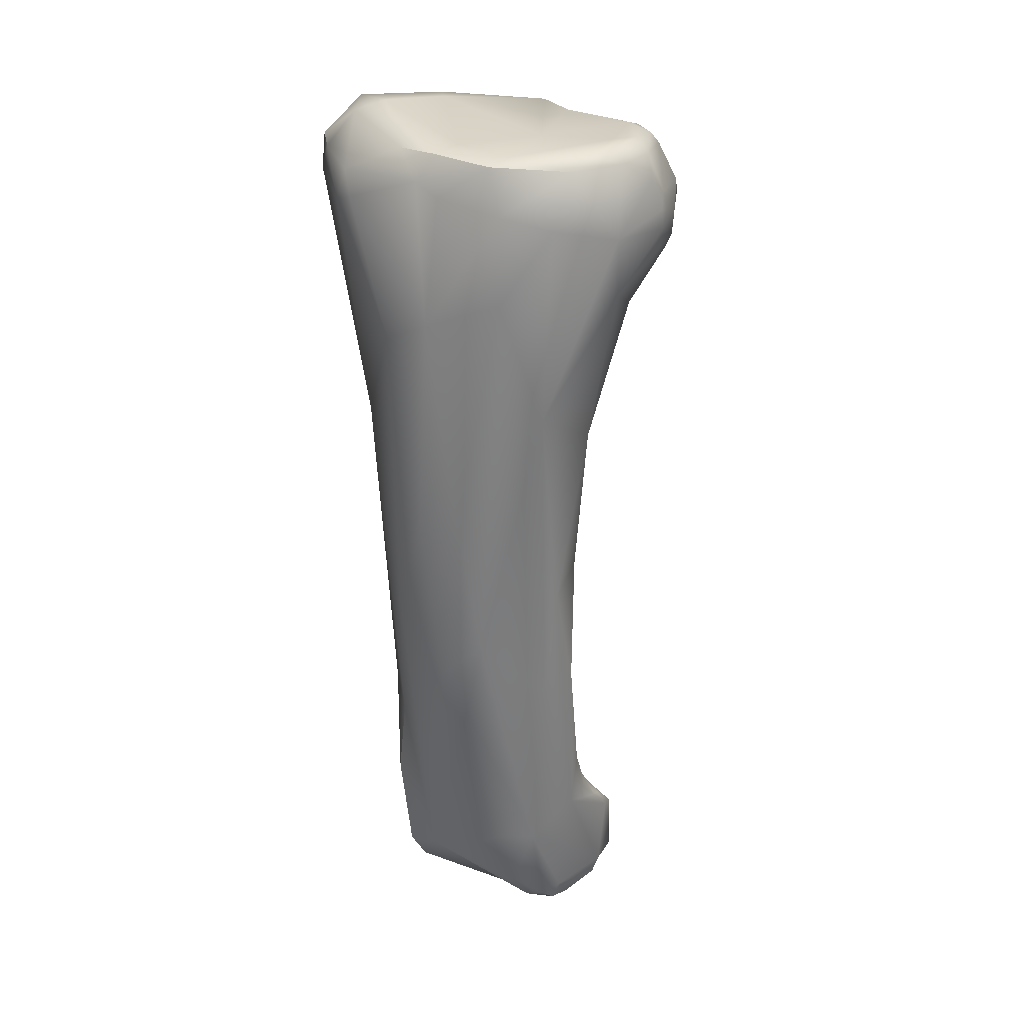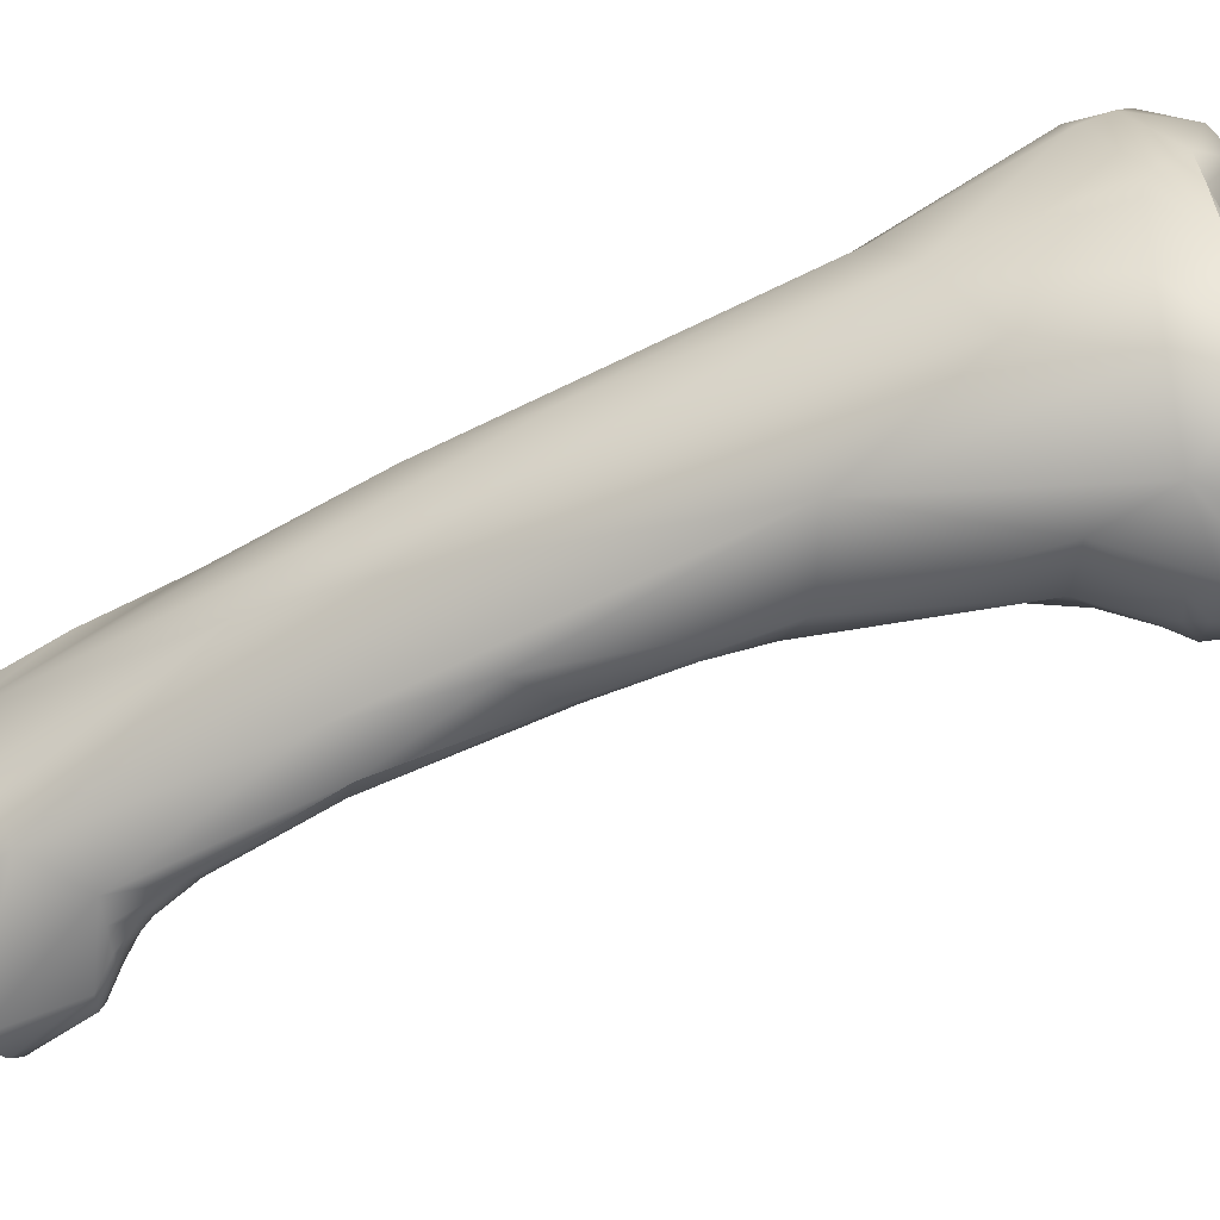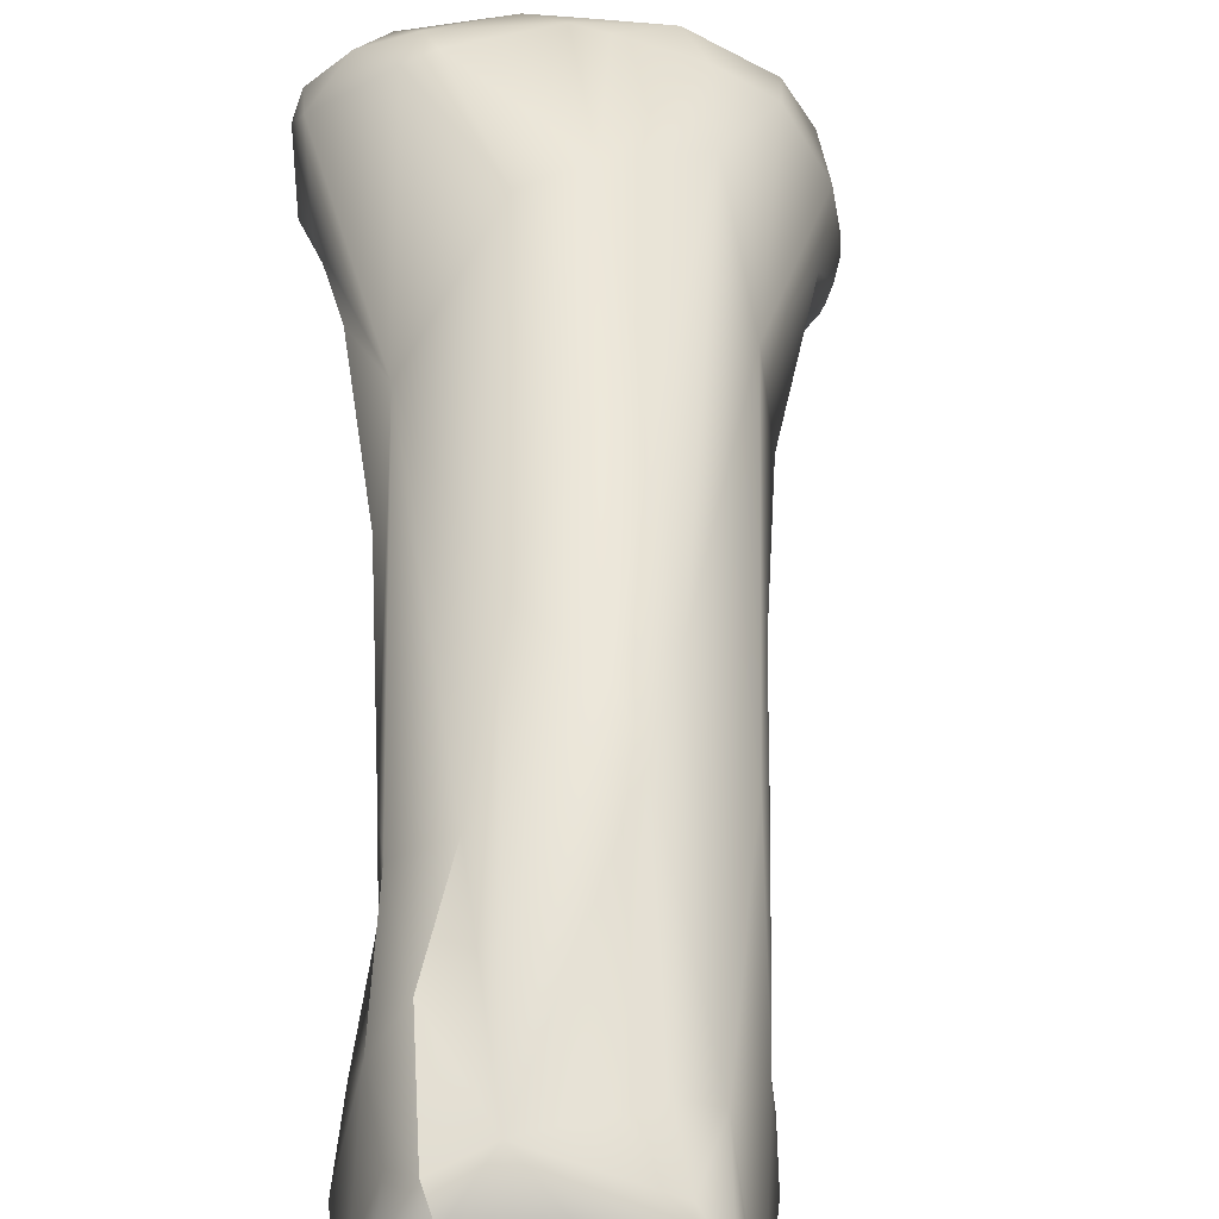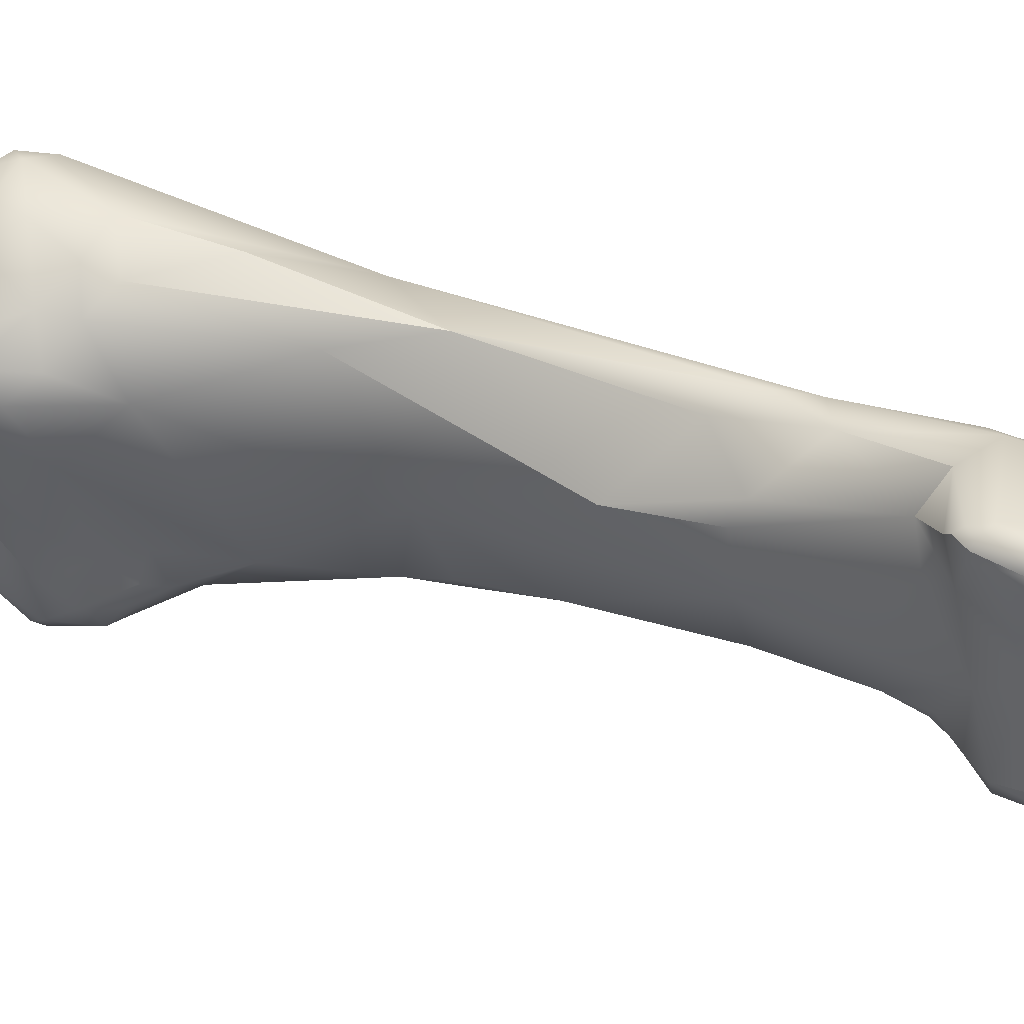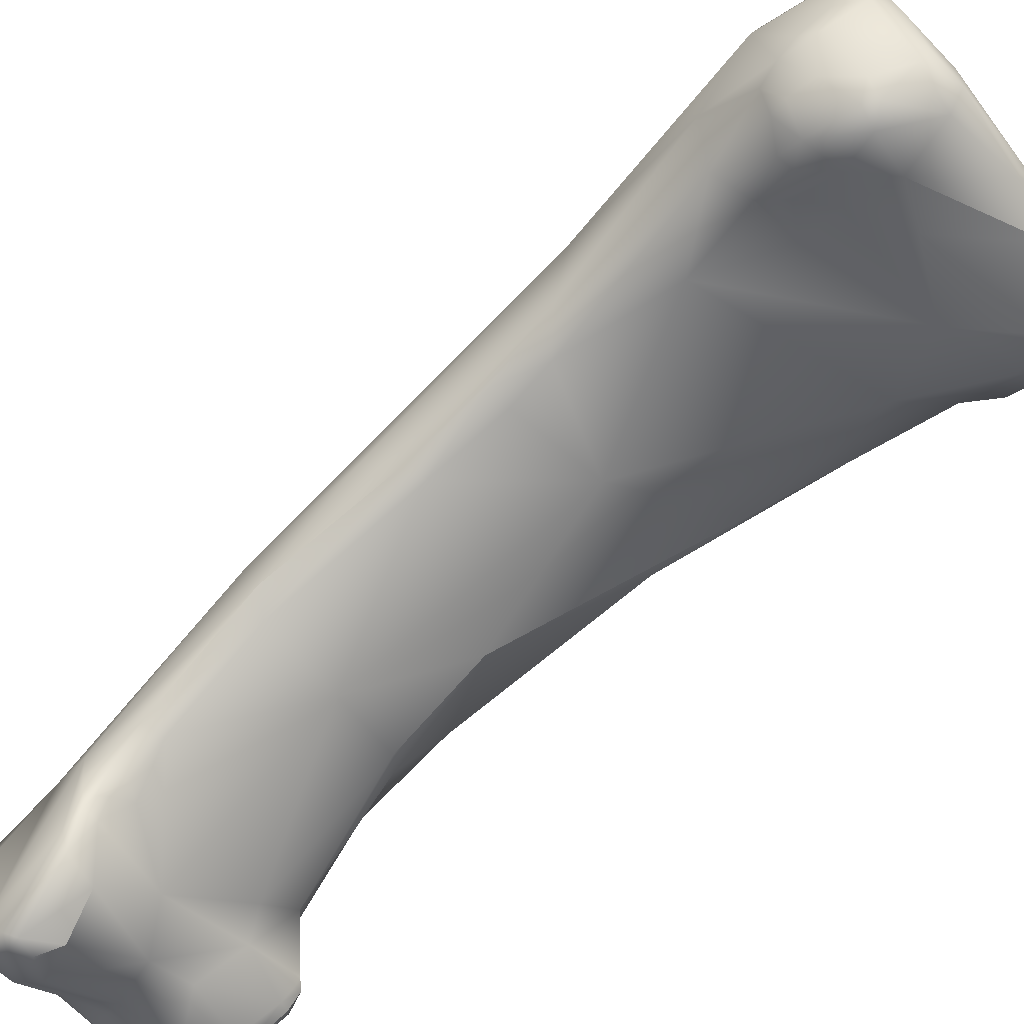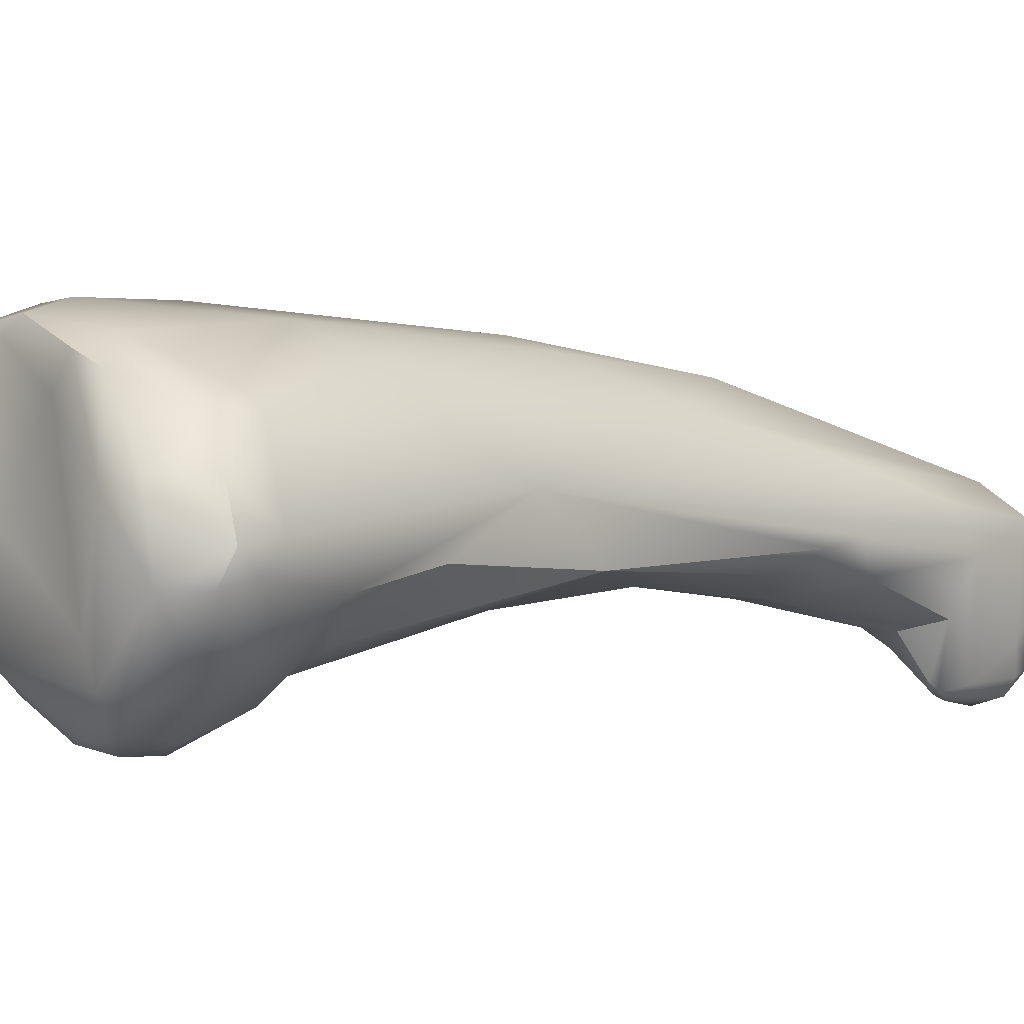
<metadata>
{"format":"obj","ext":"obj","renderer":"f3d","projection":"perspective","resolution":1024,"background":"white","views":[{"elev":-3.0,"azim":-145.4,"up":"+Z"},{"elev":30.8,"azim":-111.2,"up":"+Y"},{"elev":26.0,"azim":161.9,"up":"+Y"},{"elev":-44.9,"azim":79.2,"up":"+Y"},{"elev":-47.1,"azim":-72.1,"up":"+Y"},{"elev":33.6,"azim":36.3,"up":"+Y"}]}
</metadata>
<code>
v 280.9 -139.8 718.9
v 280.8 -139.9 717.7
v 280.8 -140.8 717.4
v 280.9 -141.2 716.7
v 280.9 -140.8 716.6
v 281.1 -141.3 716
v 281.9 -141.7 720.2
v 281.8 -142.2 719.9
v 283 -142.3 720.9
v 282.9 -141.4 720.8
v 283.2 -143.1 720.4
v 281.6 -139.9 719.7
v 281.4 -138.8 719.2
v 282 -138.8 719.4
v 281.1 -138.1 718.1
v 282 -137 718.4
v 282.4 -136.3 717.6
v 281.4 -142.8 718.4
v 281.2 -142.4 717
v 281.8 -143.5 718.6
v 281.8 -143.5 718.1
v 281.5 -142.7 716
v 282.5 -144 718.3
v 282.3 -143.7 716.2
v 283.5 -144.1 717.1
v 281.8 -138.7 715.1
v 283.3 -136.2 715.2
v 281.9 -142.8 715.5
v 282.9 -143.3 715.4
v 283.3 -143.7 715.7
v 281.6 -141.8 715.3
v 282.9 -140.5 713.2
v 283.5 -142.5 713.2
v 286.2 -142.9 721.7
v 286.4 -142 721.9
v 286.4 -139.9 720.4
v 284.9 -135.2 718.3
v 285.4 -134.6 717.9
v 284.3 -143.9 718.7
v 285.2 -143.5 716.8
v 286.5 -143.9 718.6
v 285.2 -135.1 715.8
v 284.4 -143.6 715.4
v 284.2 -143.4 714.3
v 286 -143.5 715.2
v 286.1 -136.4 712.5
v 286.2 -143.7 711.7
v 286.2 -143.3 707.7
v 288.3 -143.4 722.2
v 287.7 -142.2 722.6
v 287.6 -135.6 719.3
v 288 -134.3 718.7
v 287.8 -134.3 716.8
v 288.7 -134.1 717.6
v 286.5 -140.2 708
v 287.3 -144.5 707.2
v 287.5 -144.8 705.2
v 288.1 -145.2 705.6
v 288.6 -146 702.2
v 291.5 -139.8 722.8
v 290.8 -143.6 722.7
v 291.1 -144.3 721.7
v 291.5 -142.8 723.1
v 292.3 -143.4 722.6
v 291.5 -135.6 721.8
v 289.8 -144.2 718.4
v 292.2 -144.4 720.2
v 289.6 -134.2 719.2
v 289.7 -136.1 711.9
v 291.4 -145.6 707.5
v 289.1 -146.4 702.7
v 290.9 -140 703.6
v 289 -145 700.6
v 290.1 -148 697
v 290.8 -148.9 697
v 290.7 -146.6 696.2
v 292.4 -140.8 723.4
v 293.3 -141.1 723.2
v 294.2 -137.3 722.7
v 292.9 -143.8 721.5
v 293.6 -142.9 721.8
v 292.6 -142.4 723.2
v 293.3 -142.1 722.9
v 294.7 -139.2 722.5
v 292.7 -135.1 721.4
v 294.3 -135 720
v 293.2 -143.7 719.2
v 294.6 -142.6 719.7
v 294.4 -142.5 718.2
v 292.6 -134.3 718.7
v 292.5 -134.4 717.5
v 293.6 -134.8 717.6
v 292.5 -143.9 716.5
v 292.2 -136.6 711.7
v 292.9 -140 703.6
v 293.7 -149.8 698.4
v 292 -143.4 698.2
v 293.9 -144.9 695.3
v 292.6 -152.6 692.2
v 293.2 -152.9 692.3
v 292.2 -151.4 693.5
v 291.8 -151.1 692.8
v 292.4 -155.1 690.6
v 293.5 -155.6 691
v 292.2 -154.3 690.4
v 292.1 -152.1 691.8
v 292.5 -153.1 691.7
v 292.3 -153.1 691.4
v 292.2 -153.6 691
v 292.1 -153.1 691
v 292.2 -152.2 690.9
v 292.6 -153.8 691.4
v 292.3 -151.4 690.8
v 293.5 -156.7 688.3
v 293.6 -156.9 688.7
v 293.6 -155.9 687.5
v 294.1 -157 688.2
v 293.9 -155.8 686.9
v 295.1 -140.6 721.6
v 295.4 -137.3 721.9
v 295.6 -139 721.5
v 296 -139.9 720.3
v 295.5 -136.3 721
v 295.9 -137.2 720.7
v 295.8 -136.6 719.6
v 295.4 -141.6 717.3
v 295.5 -141.1 718.5
v 296.2 -139.4 717.6
v 296.4 -140.6 713.6
v 295.8 -143.8 711.1
v 296.2 -140.6 709.3
v 295.1 -148.1 702.6
v 296 -142.6 700.3
v 296.6 -149.9 699.1
v 294.2 -143.5 697.2
v 295.9 -154.3 692.1
v 295.5 -149.8 689
v 294.5 -156.8 689.9
v 294.4 -157.1 688.9
v 295.7 -156.8 688.6
v 296 -156.4 687.4
v 294 -150.6 689
v 295.6 -151.2 686.8
v 294.6 -156 686.5
v 294.4 -153.4 686.4
v 294.6 -154.5 686
v 295 -153.7 685.7
v 295.7 -152.6 685.9
v 296.7 -153.8 686
v 294.9 -152.6 686
v 297.3 -143.9 707.4
v 298.7 -147.5 700.2
v 297.6 -149.7 698.8
v 298.4 -146.1 695.3
v 299.3 -153.9 693.6
v 298.5 -153.1 694.2
v 297.4 -155.4 691.2
v 299.1 -155.3 691.9
v 298.6 -155.8 689.7
v 298.3 -155.4 688.1
v 299.2 -155.6 689.1
v 299.2 -154.5 687.3
v 296.8 -149.9 688.7
v 297.1 -154.9 686.6
v 299.6 -147 698.6
v 299.9 -147.4 696.9
v 300.1 -148.9 696.8
v 300.2 -152.1 694.8
v 301.3 -154.2 694.4
v 301.3 -153.9 694.5
v 301.3 -154.8 693.9
v 301.3 -155.8 692.5
v 301.7 -154.2 694.4
v 301.7 -154.8 694
v 302.1 -154.7 693.9
v 302 -154.1 694.1
v 302 -155.8 692.5
v 302.4 -154.2 693.4
v 301.6 -151.5 694.1
v 300.4 -148.4 692.4
v 301.7 -149.9 692.4
v 300.8 -156.2 690.9
v 302.2 -156.1 690.8
v 301.9 -151 689.8
v 300.3 -155 688.1
v 301.2 -155.9 689.4
v 301.6 -154.8 688.2
v 302.2 -155.5 689.2
v 301.4 -153.2 687.6
v 299.5 -149.9 688.5
v 301.4 -150.6 688.6
v 301.3 -151.5 687.7
v 302.7 -155.7 691.5
v 302.8 -155.1 691
v 302.6 -154 690.8
v 302.8 -155.3 689.9
v 302.5 -152.3 688.6
v 302.5 -154.3 688.4
v 285.4 -134.6 717.9
v 288.3 -143.4 722.2
v 288 -134.3 718.7
v 290.1 -148 697
v 293.6 -155.9 687.5
v 293.9 -155.8 686.9
v 295.5 -136.3 721
v 296.4 -140.6 713.6
v 295.1 -148.1 702.6
v 294.5 -156.8 689.9
v 294.6 -156 686.5
v 294.6 -156 686.5
v 295 -153.7 685.7
v 297.3 -143.9 707.4
v 297.3 -143.9 707.4
v 297.3 -143.9 707.4
v 300.2 -152.1 694.8
v 301.3 -153.9 694.5
v 301.7 -154.2 694.4
v 301.7 -154.8 694
v 301.6 -151.5 694.1
v 300.4 -148.4 692.4
v 301.4 -150.6 688.6
v 302.5 -154.3 688.4
g grp1
f 12 13 1
f 1 13 15
f 8 1 3
f 15 2 1
f 2 15 26
f 3 1 2
f 2 5 3
f 2 26 5
f 3 5 4
f 5 6 4
f 7 1 8
f 20 8 18
f 8 3 18
f 20 18 21
f 7 12 1
f 8 9 7
f 7 9 10
f 7 10 12
f 9 8 11
f 11 20 23
f 8 20 11
f 34 9 11
f 39 11 23
f 12 14 13
f 15 13 16
f 14 16 13
f 14 12 10
f 36 14 10
f 36 37 14
f 15 17 26
f 37 16 14
f 17 15 16
f 17 27 26
f 16 37 17
f 18 19 21
f 18 3 19
f 3 4 19
f 22 21 19
f 6 19 4
f 6 22 19
f 6 31 22
f 21 23 20
f 22 24 21
f 24 22 28
f 21 24 23
f 23 24 25
f 39 23 25
f 30 25 24
f 39 25 40
f 26 6 5
f 26 32 6
f 22 31 28
f 29 24 28
f 29 28 33
f 30 24 29
f 44 30 29
f 44 25 30
f 33 44 29
f 32 31 6
f 33 28 31
f 31 32 33
f 26 55 32
f 32 55 48
f 27 55 26
f 34 11 39
f 10 35 36
f 9 35 10
f 9 34 35
f 35 34 50
f 37 36 51
f 42 27 17
f 42 17 38
f 17 37 199
f 54 53 38
f 53 42 38
f 40 25 43
f 41 39 40
f 41 40 66
f 66 40 45
f 42 46 27
f 53 69 42
f 44 43 25
f 43 44 45
f 40 43 45
f 44 47 45
f 44 33 47
f 55 27 46
f 46 42 69
f 33 32 48
f 97 46 72
f 46 97 55
f 33 56 47
f 48 56 33
f 49 34 39
f 50 34 49
f 50 49 61
f 50 61 63
f 50 60 36
f 36 35 50
f 63 77 50
f 200 39 41
f 62 200 41
f 62 41 66
f 36 60 51
f 37 52 199
f 38 201 54
f 51 52 37
f 54 201 68
f 66 45 47
f 69 72 46
f 47 56 70
f 48 57 56
f 73 59 48
f 70 56 58
f 57 58 56
f 48 55 73
f 57 48 59
f 58 57 71
f 57 59 71
f 77 63 82
f 200 62 61
f 61 62 64
f 64 63 61
f 63 64 82
f 62 80 64
f 67 80 62
f 77 60 50
f 60 65 51
f 65 52 51
f 68 52 65
f 68 65 85
f 90 54 68
f 68 85 90
f 67 62 66
f 54 69 53
f 91 69 54
f 93 66 47
f 91 94 69
f 94 95 69
f 47 70 93
f 95 72 69
f 58 71 70
f 96 71 75
f 70 71 96
f 75 71 59
f 59 74 75
f 101 96 75
f 59 73 202
f 73 113 202
f 76 73 55
f 55 97 76
f 75 74 102
f 102 202 113
f 102 101 75
f 73 76 113
f 78 77 82
f 78 79 77
f 65 60 77
f 79 65 77
f 65 79 85
f 79 84 120
f 79 123 85
f 81 64 80
f 82 64 83
f 64 81 83
f 82 83 78
f 83 81 119
f 83 119 78
f 78 84 79
f 119 84 78
f 85 86 90
f 86 85 123
f 92 90 86
f 125 92 86
f 125 86 205
f 66 93 67
f 67 87 80
f 87 67 93
f 87 88 80
f 87 93 89
f 80 88 81
f 88 87 89
f 119 81 88
f 92 125 131
f 90 91 54
f 91 90 92
f 92 94 91
f 130 126 89
f 130 89 93
f 92 131 94
f 130 93 70
f 130 70 132
f 95 135 72
f 135 97 72
f 98 97 135
f 142 76 97
f 142 97 98
f 106 99 101
f 101 99 100
f 101 100 136
f 101 102 106
f 102 111 106
f 102 113 111
f 103 105 114
f 105 116 114
f 103 104 112
f 103 115 104
f 104 115 138
f 104 136 112
f 106 111 110
f 107 99 108
f 99 106 108
f 106 110 108
f 112 100 107
f 112 107 108
f 109 112 108
f 109 108 110
f 109 103 112
f 105 103 109
f 110 105 109
f 110 111 105
f 105 111 113
f 105 113 116
f 100 99 107
f 136 100 112
f 113 76 142
f 114 115 103
f 138 115 139
f 139 115 117
f 117 115 114
f 144 114 116
f 117 114 144
f 209 203 118
f 139 117 140
f 142 116 113
f 121 119 122
f 119 121 84
f 123 79 120
f 120 84 121
f 120 121 124
f 120 124 205
f 121 122 124
f 205 124 125
f 88 89 127
f 89 126 127
f 122 119 88
f 127 126 128
f 88 127 122
f 127 128 122
f 124 128 125
f 124 122 128
f 128 131 125
f 128 129 131
f 128 126 206
f 131 129 151
f 126 130 212
f 213 206 126
f 131 133 94
f 96 132 70
f 134 132 96
f 153 207 134
f 94 133 95
f 134 96 156
f 133 135 95
f 133 190 135
f 136 96 101
f 156 96 136
f 190 98 135
f 163 137 98
f 190 163 98
f 208 157 104
f 208 140 157
f 157 136 104
f 142 98 137
f 140 208 139
f 141 140 117
f 140 141 159
f 141 160 159
f 116 145 204
f 116 142 145
f 143 142 137
f 145 142 150
f 142 143 150
f 137 163 143
f 143 190 148
f 163 190 143
f 210 141 117
f 146 204 145
f 210 204 146
f 145 150 147
f 146 145 147
f 210 146 211
f 150 148 211
f 210 211 149
f 149 211 148
f 164 141 210
f 164 210 149
f 150 143 148
f 207 212 130
f 153 152 207
f 212 207 152
f 214 152 165
f 151 165 131
f 152 153 167
f 133 131 154
f 131 166 154
f 168 153 134
f 134 156 168
f 153 168 167
f 154 190 133
f 155 136 157
f 169 155 171
f 155 158 171
f 156 136 155
f 157 158 155
f 157 159 182
f 158 157 182
f 182 159 161
f 172 171 158
f 158 182 172
f 159 157 140
f 164 160 141
f 161 159 160
f 160 185 161
f 162 185 160
f 160 164 162
f 149 162 164
f 148 190 149
f 165 152 167
f 167 166 165
f 166 167 181
f 165 166 131
f 167 168 179
f 166 181 180
f 167 219 181
f 166 180 154
f 169 170 155
f 168 155 170
f 169 173 170
f 217 219 216
f 216 219 215
f 171 174 173
f 173 169 171
f 172 177 171
f 217 218 175
f 217 175 176
f 176 219 217
f 175 218 177
f 177 174 171
f 176 175 178
f 219 176 178
f 181 219 178
f 178 175 193
f 193 175 177
f 178 195 181
f 168 156 155
f 190 154 220
f 191 190 220
f 221 180 181
f 161 186 182
f 177 172 182
f 183 182 186
f 186 188 183
f 183 177 182
f 193 177 183
f 183 188 196
f 195 184 181
f 195 197 184
f 221 181 184
f 161 185 186
f 185 162 187
f 187 186 185
f 188 186 187
f 187 198 188
f 196 188 198
f 198 187 189
f 187 162 189
f 189 162 149
f 189 149 192
f 189 197 198
f 192 197 189
f 191 192 190
f 192 149 190
f 178 193 194
f 178 194 195
f 195 194 196
f 183 196 193
f 194 193 196
f 195 196 197
f 197 196 222
f 184 197 221
f 192 221 197

</code>
